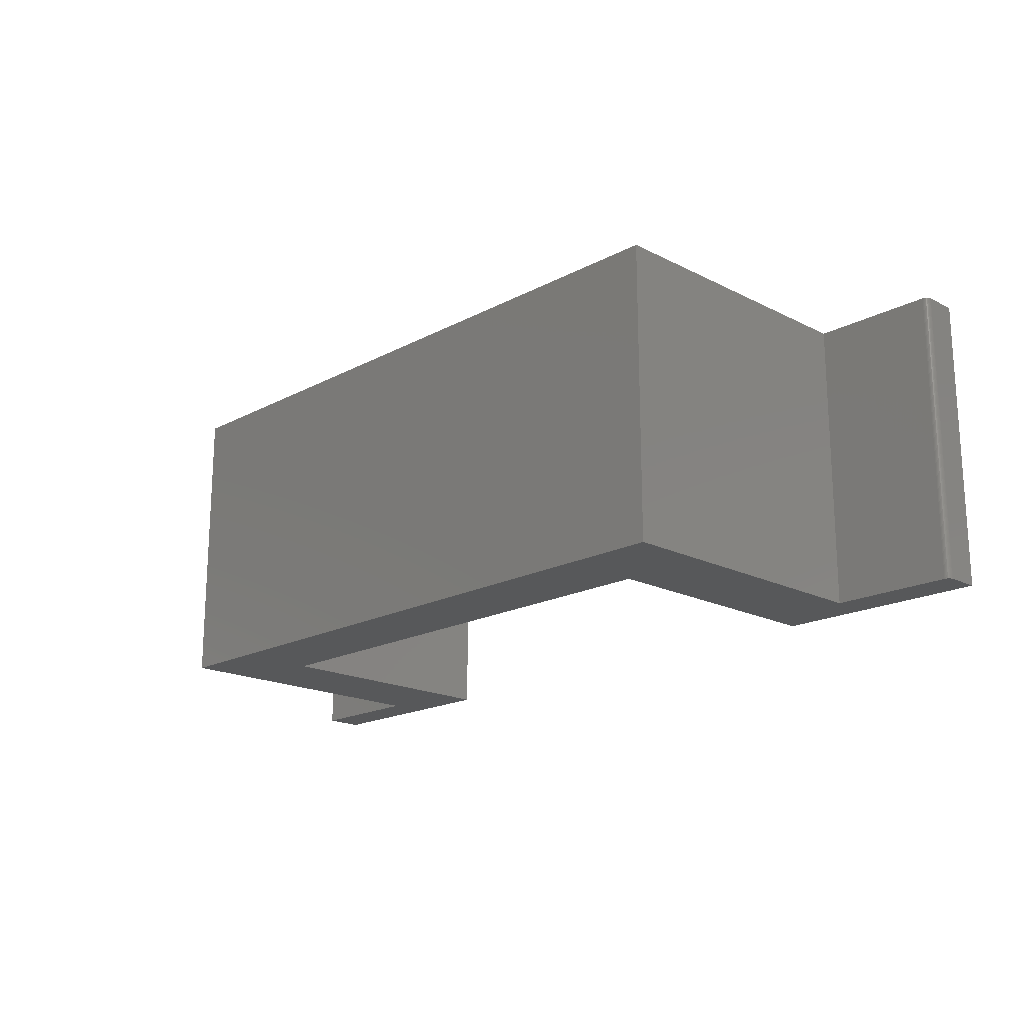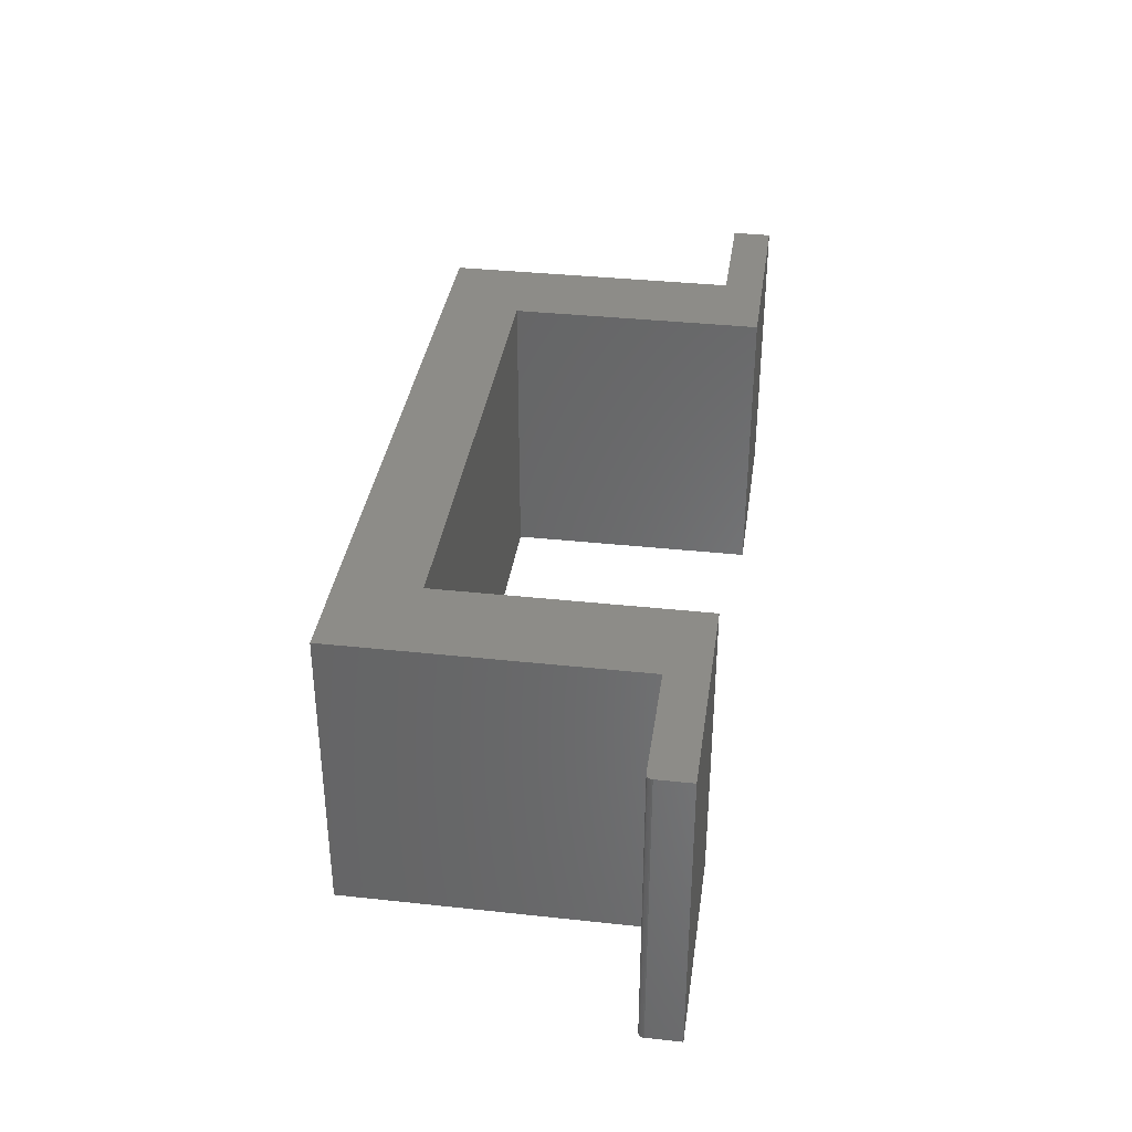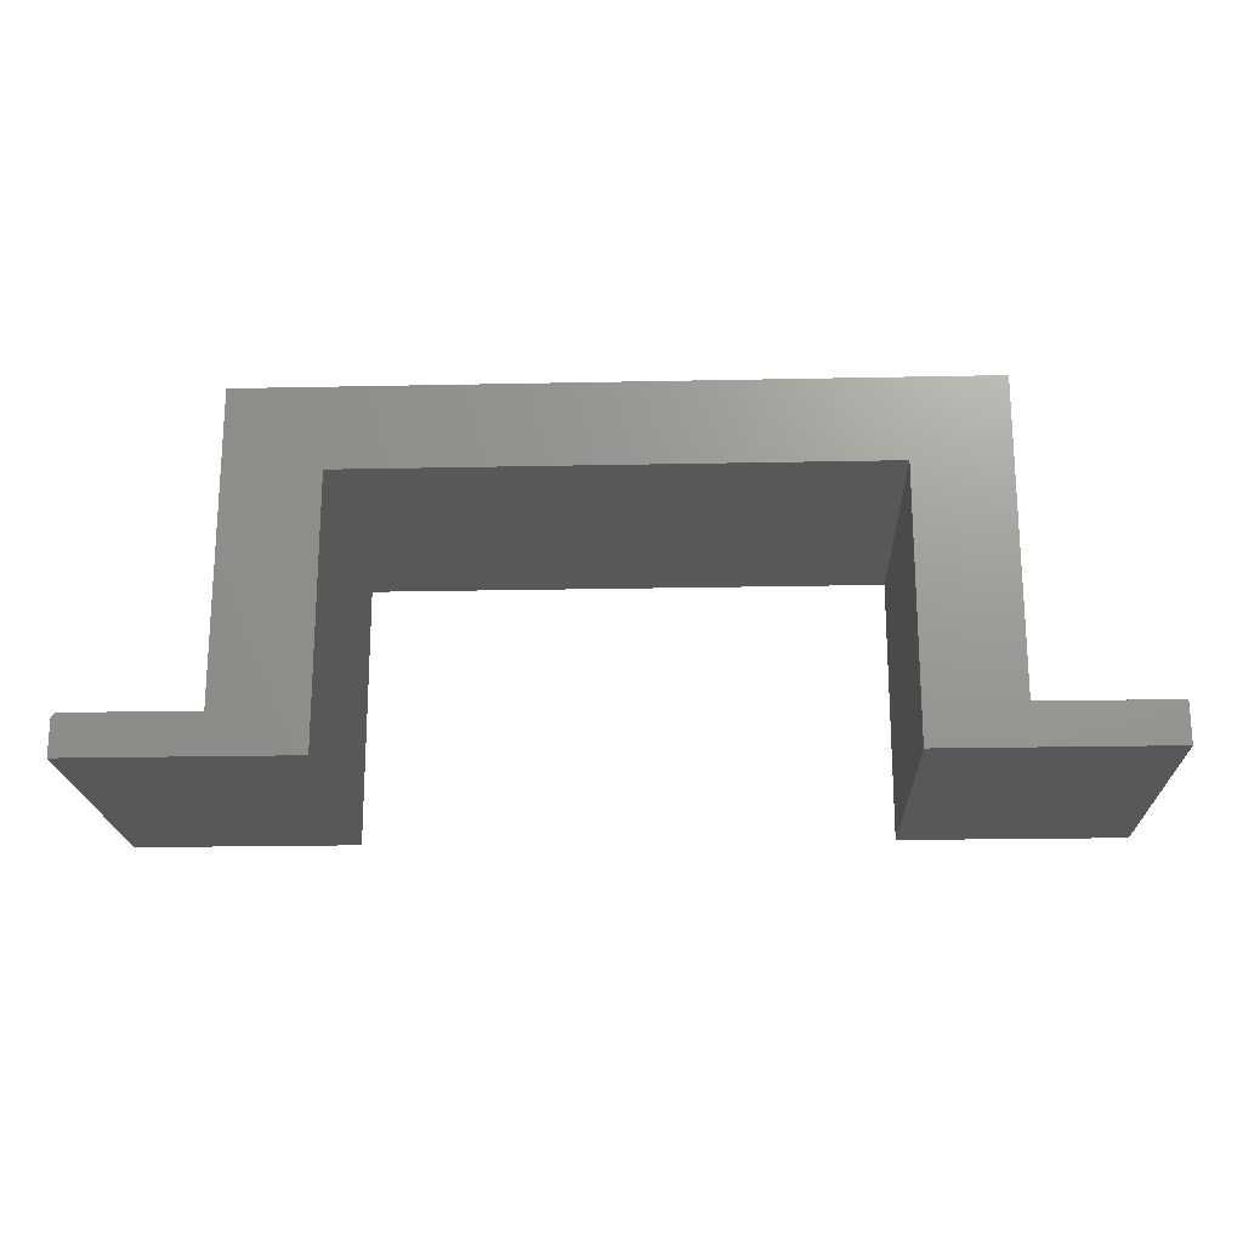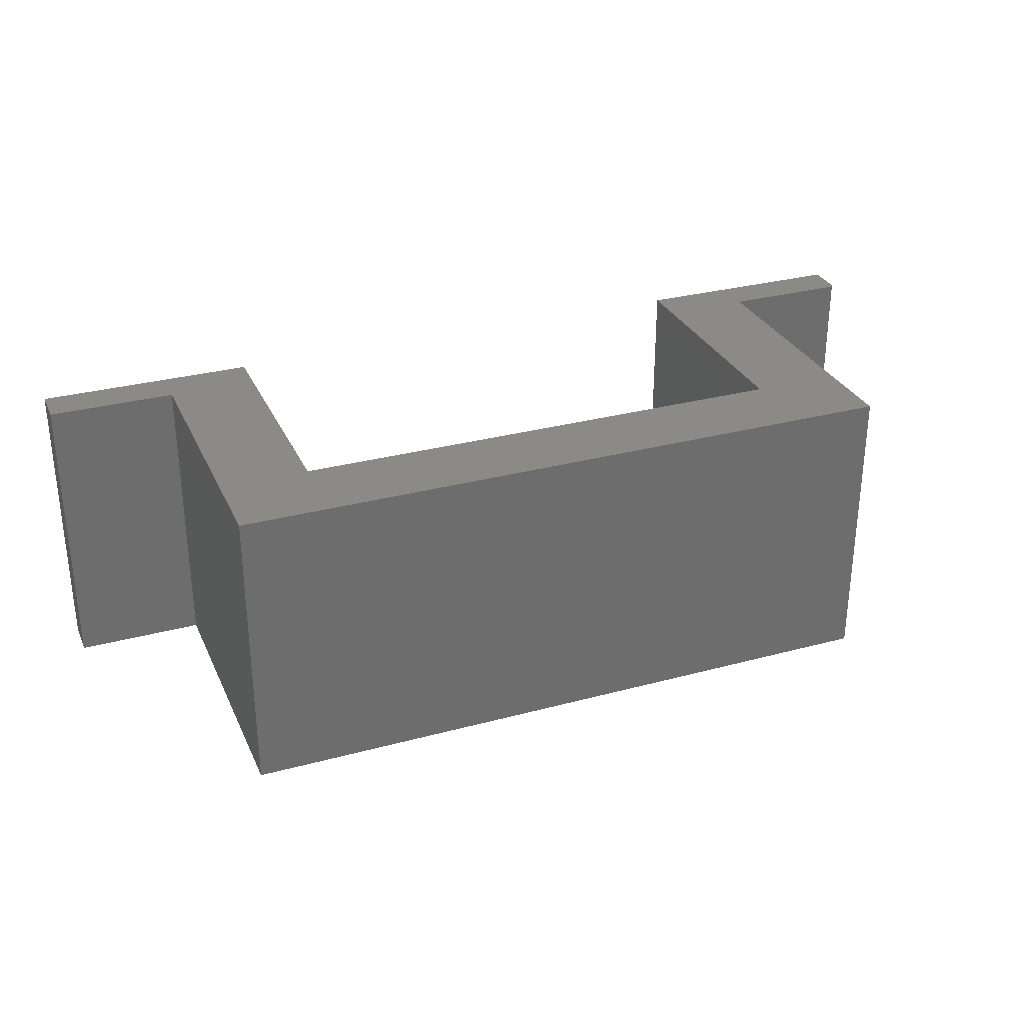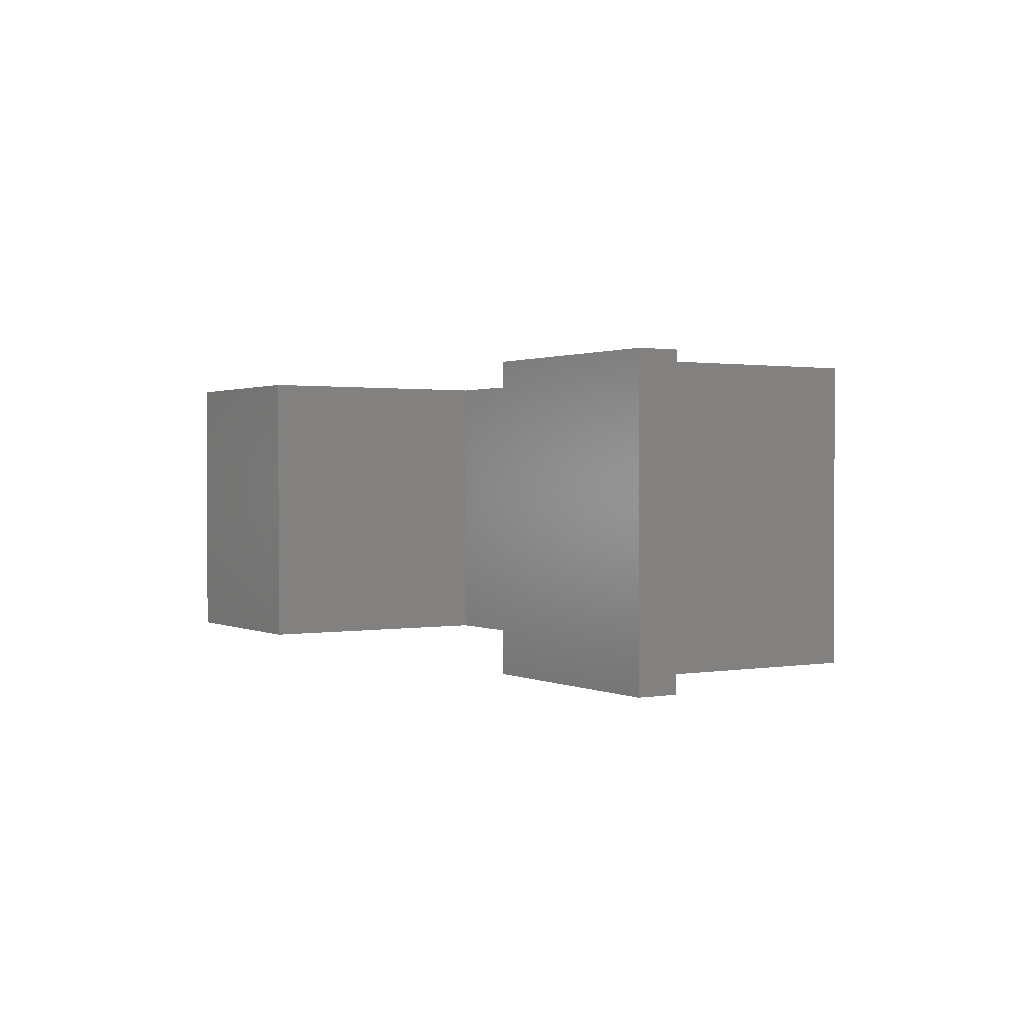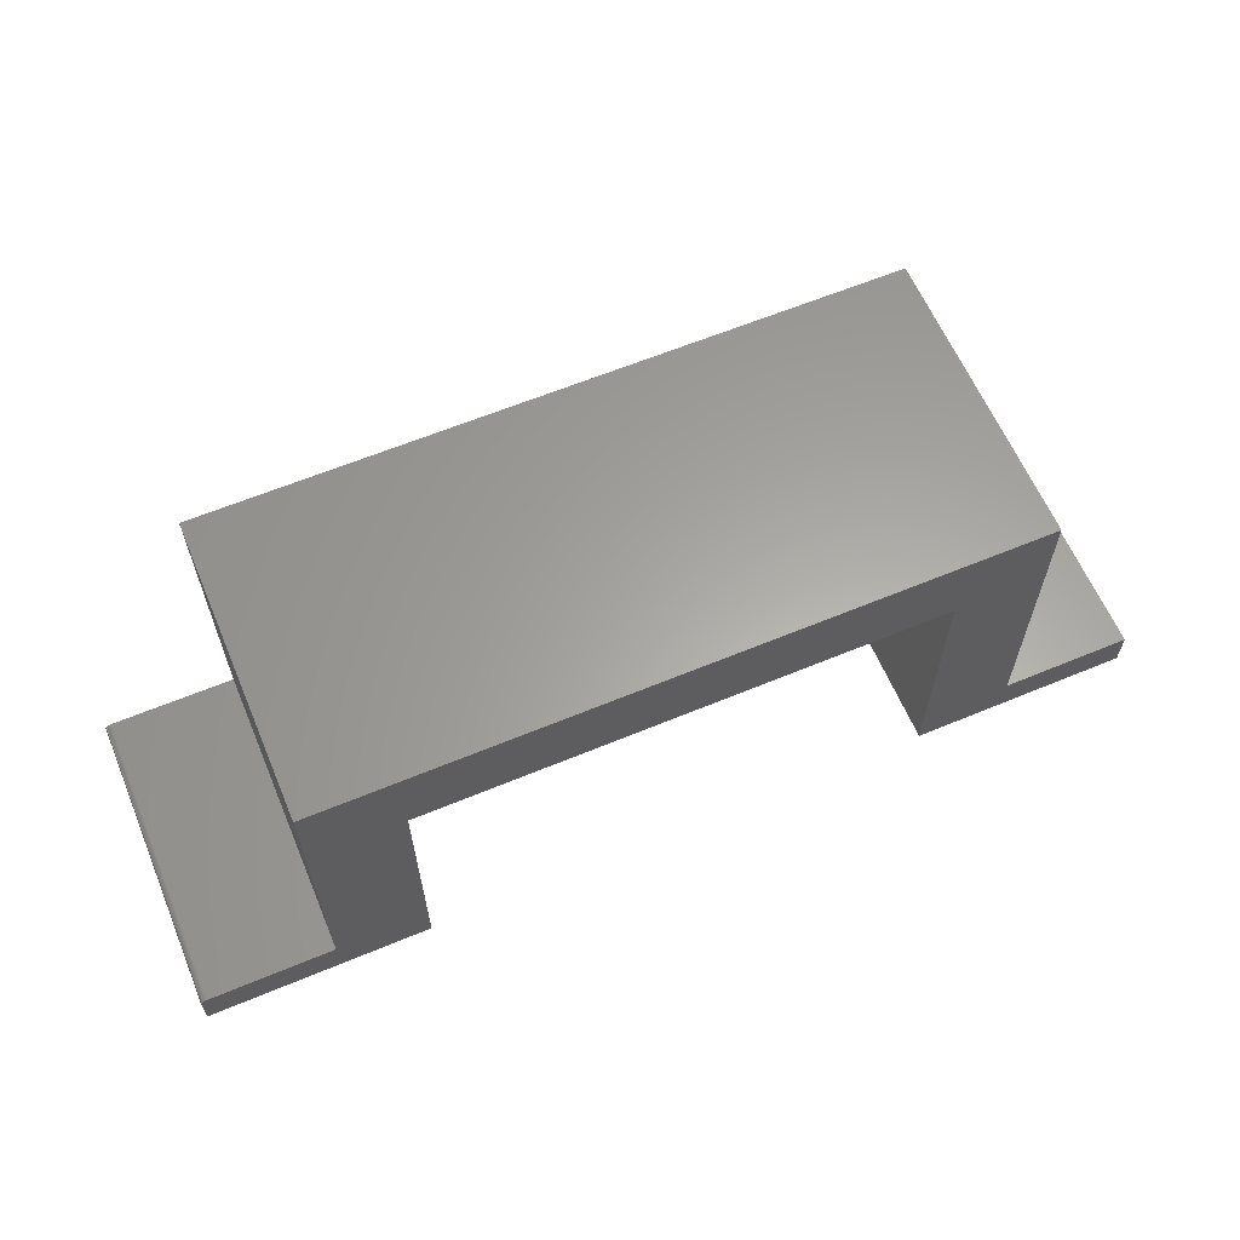
<metadata>
{"format":"stl","ext":"stl","renderer":"f3d","projection":"perspective","resolution":1024,"background":"white","views":[{"elev":-18.3,"azim":45.7,"up":"+Y"},{"elev":35.9,"azim":98.1,"up":"+Y"},{"elev":-20.2,"azim":-177.8,"up":"+Z"},{"elev":30.1,"azim":-21.4,"up":"+Y"},{"elev":1.1,"azim":-122.1,"up":"+Y"},{"elev":62.1,"azim":157.1,"up":"+Z"}]}
</metadata>
<code>
# stl→obj: 44 verts, 84 faces
v 0.2359 -0.3984 -6.037e-17
v 0.5156 -0.3984 -7.75e-17
v 0.5156 -0.3984 0.04548
v -0.4569 -0.3984 0.3464
v -0.4702 -0.3984 -1.713e-17
v -0.4569 -0.3984 -1.795e-17
v -0.5768 -0.3984 0.05329
v -0.75 -0.3984 0.05329
v -0.75 -0.3984 0
v -0.5768 -0.3984 0.453
v 0.3424 -0.3984 0.453
v 0.2225 -0.3984 0.3464
v 0.2225 -0.3984 -5.955e-17
v 0.3424 -0.3984 0.05329
v 0.5155 -0.3984 0.047
v 0.515 -0.3984 0.04847
v 0.5143 -0.3984 0.04982
v 0.5133 -0.3984 0.051
v 0.5122 -0.3984 0.05197
v 0.5108 -0.3984 0.05269
v 0.5093 -0.3984 0.05314
v 0.5078 -0.3984 0.05329
v 0.5156 1.405e-16 0.04548
v 0.5156 1.405e-16 -7.75e-17
v 0.2359 1.095e-16 -6.037e-17
v -0.4569 3.254e-17 -1.795e-17
v -0.4702 3.106e-17 -1.713e-17
v -0.4569 3.254e-17 0.3464
v -0.5768 1.923e-17 0.05329
v -0.5768 1.923e-17 0.453
v -0.75 0 0
v -0.75 3.623e-34 0.05329
v 0.3424 1.213e-16 0.453
v 0.3424 1.213e-16 0.05329
v 0.2225 1.08e-16 -5.955e-17
v 0.2225 1.08e-16 0.3464
v 0.5078 1.396e-16 0.05329
v 0.5093 1.398e-16 0.05314
v 0.5108 1.4e-16 0.05269
v 0.5122 1.401e-16 0.05197
v 0.5133 1.403e-16 0.051
v 0.5143 1.404e-16 0.04982
v 0.515 1.404e-16 0.04847
v 0.5155 1.405e-16 0.047
f 1 2 3
f 4 5 6
f 7 8 9
f 7 9 5
f 7 5 4
f 7 4 10
f 11 10 4
f 11 4 12
f 11 12 13
f 11 13 14
f 13 1 3
f 13 3 15
f 13 15 16
f 13 16 17
f 13 17 18
f 13 18 19
f 13 19 20
f 13 20 21
f 13 21 22
f 13 22 14
f 23 24 25
f 26 27 28
f 29 30 28
f 29 28 27
f 29 27 31
f 29 31 32
f 33 34 35
f 33 35 36
f 33 36 28
f 33 28 30
f 35 34 37
f 35 37 38
f 35 38 39
f 35 39 40
f 35 40 41
f 35 41 42
f 35 42 43
f 35 43 44
f 35 44 23
f 35 23 25
f 22 37 14
f 14 37 34
f 24 23 2
f 2 23 3
f 37 22 38
f 38 22 21
f 38 21 39
f 39 21 20
f 39 20 40
f 40 20 19
f 40 19 41
f 41 19 18
f 41 18 42
f 42 18 17
f 42 17 43
f 43 17 16
f 43 16 44
f 44 16 15
f 44 15 23
f 23 15 3
f 32 31 8
f 8 31 9
f 7 29 8
f 8 29 32
f 10 30 7
f 7 30 29
f 11 33 10
f 10 33 30
f 14 34 11
f 11 34 33
f 1 25 2
f 2 25 24
f 13 35 1
f 1 35 25
f 36 35 12
f 12 35 13
f 4 28 12
f 12 28 36
f 26 28 6
f 6 28 4
f 5 27 6
f 6 27 26
f 9 31 5
f 5 31 27

</code>
